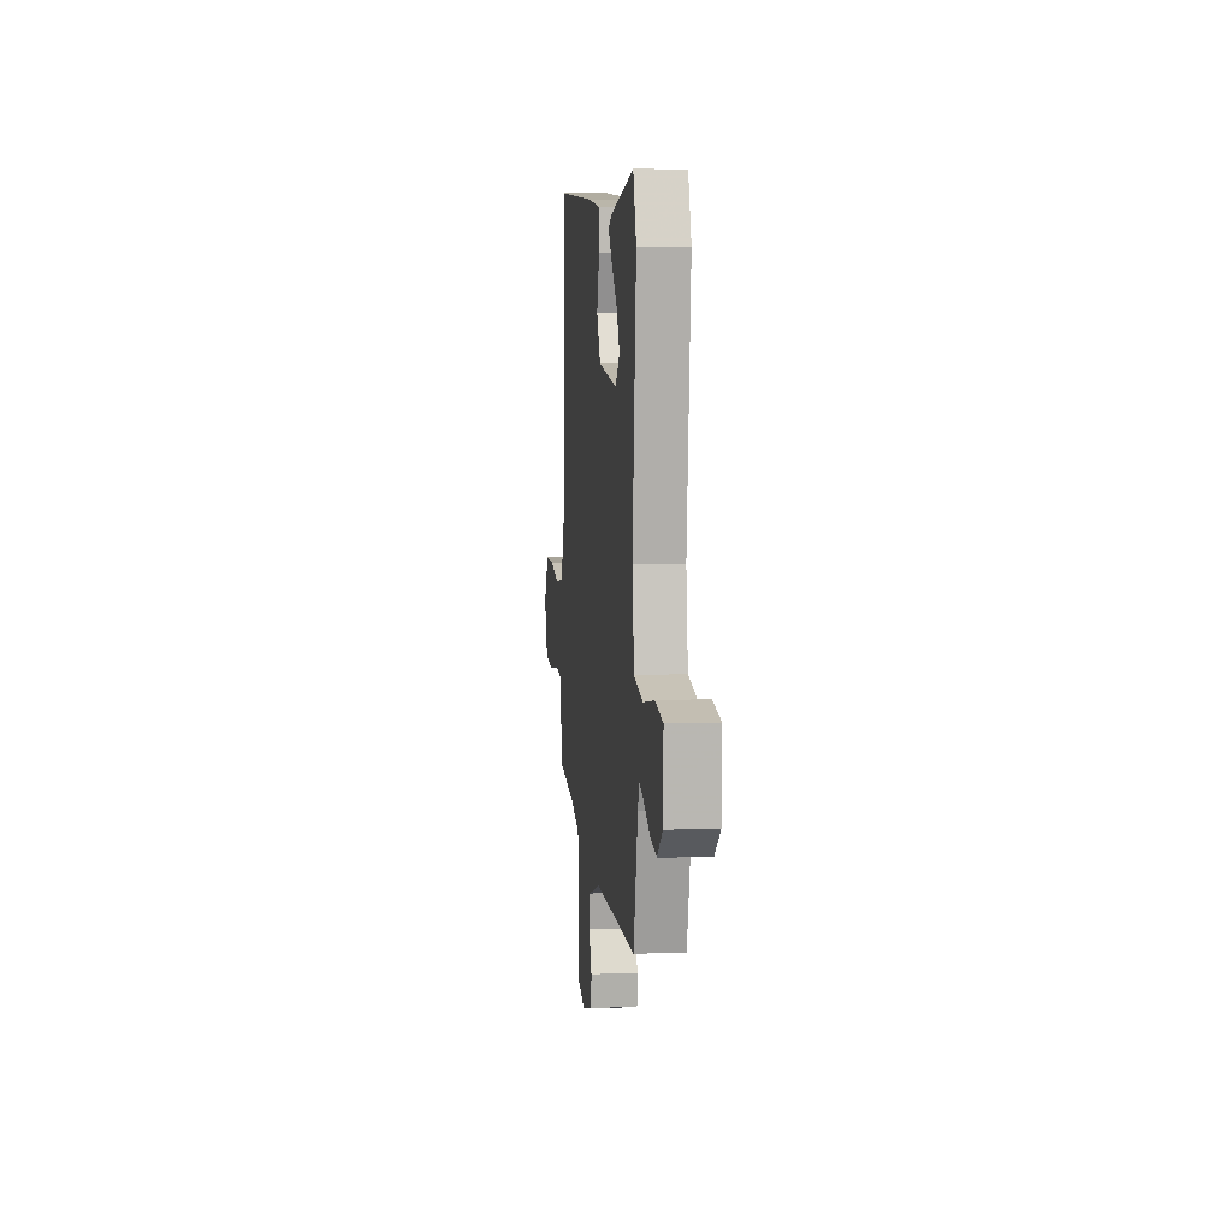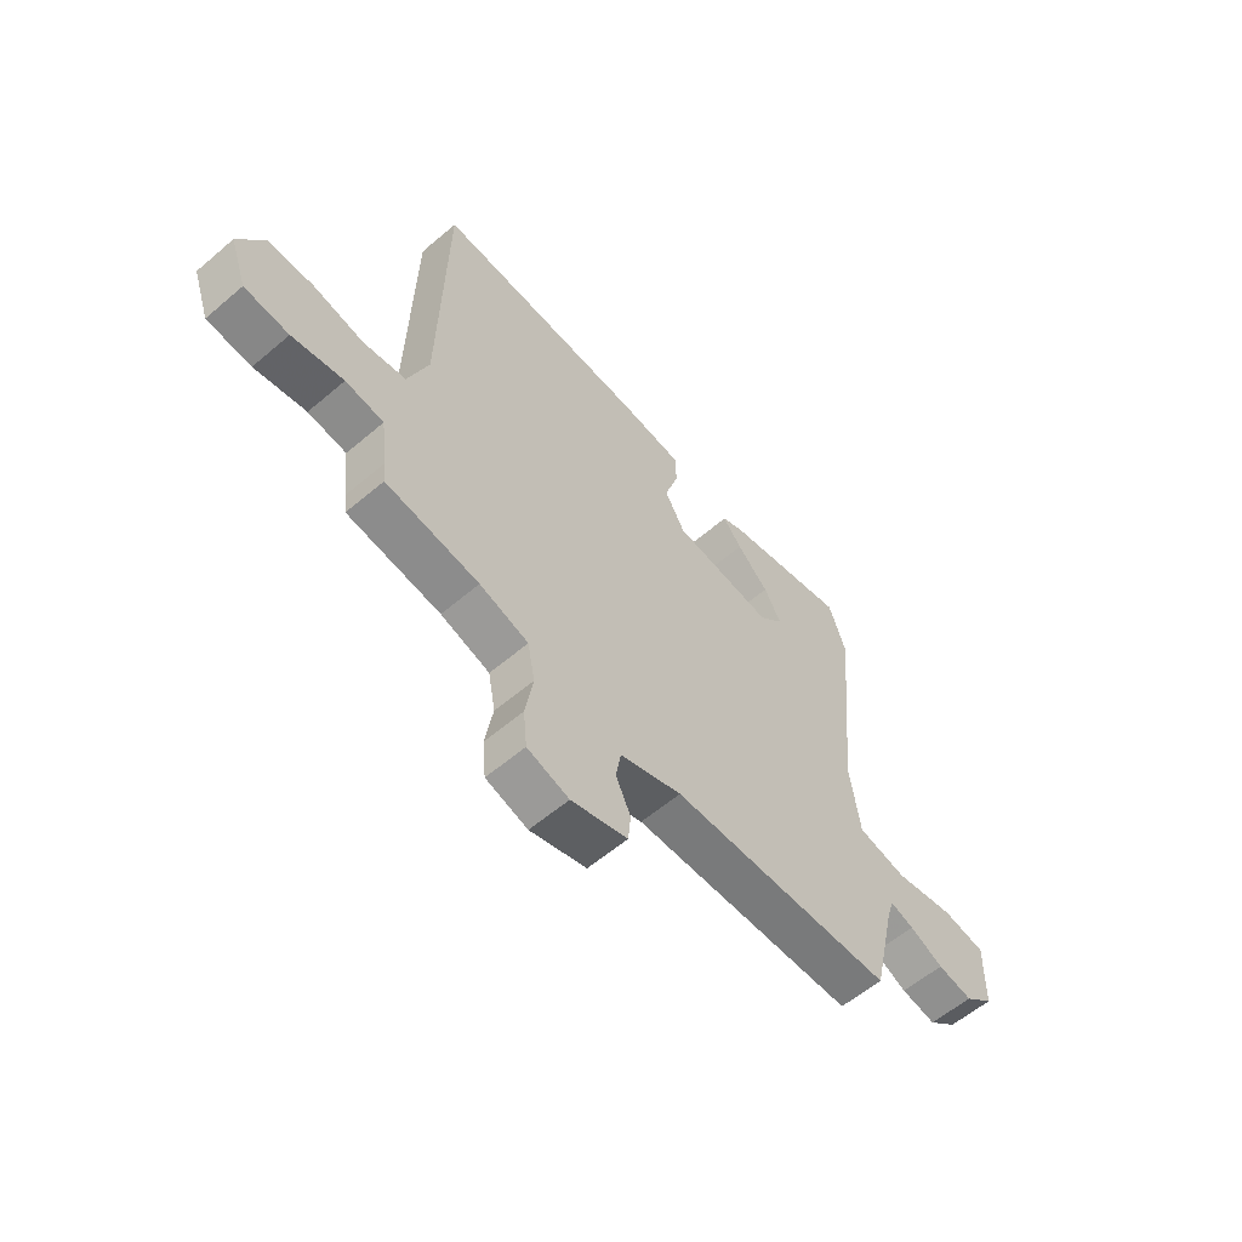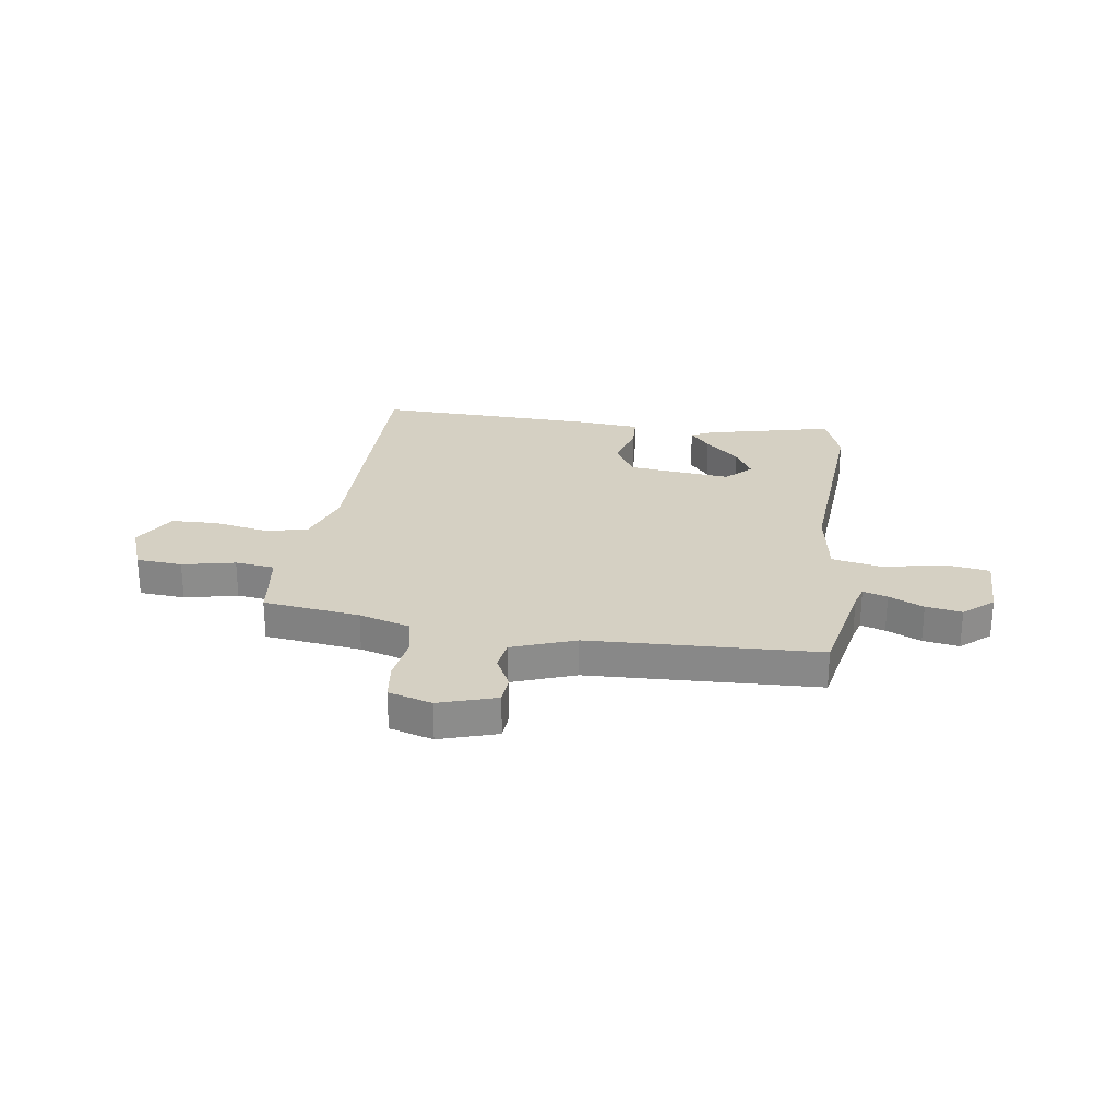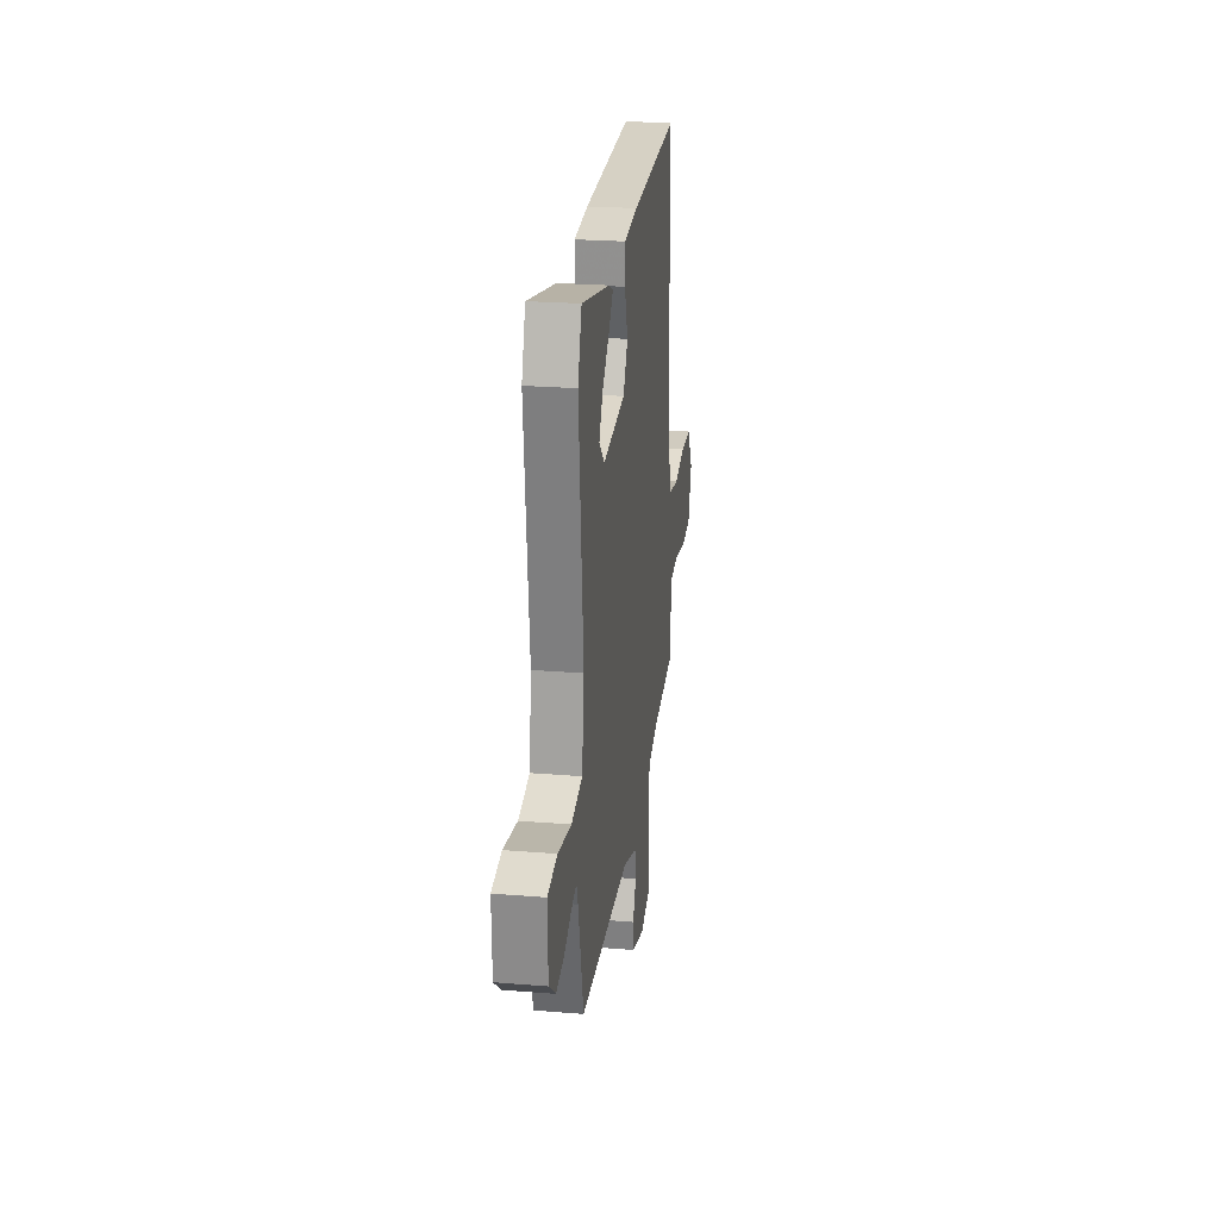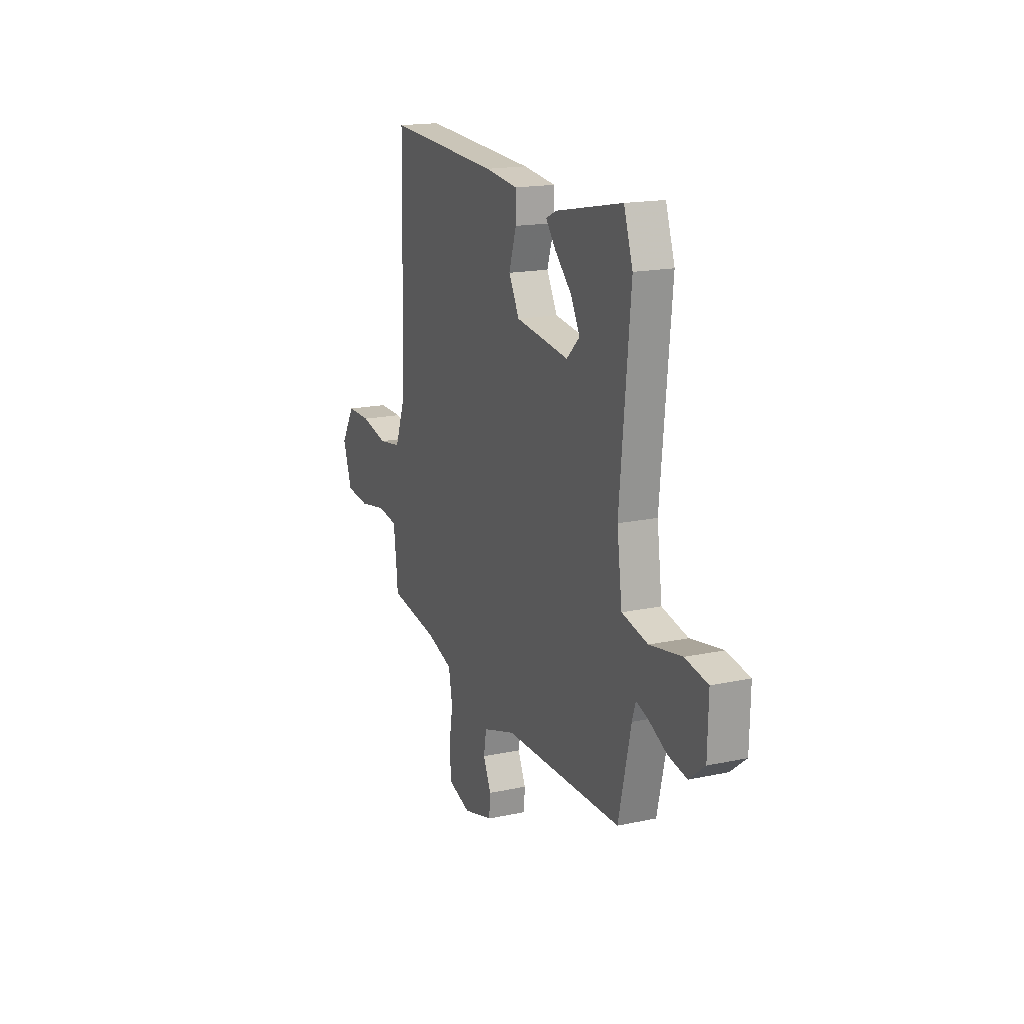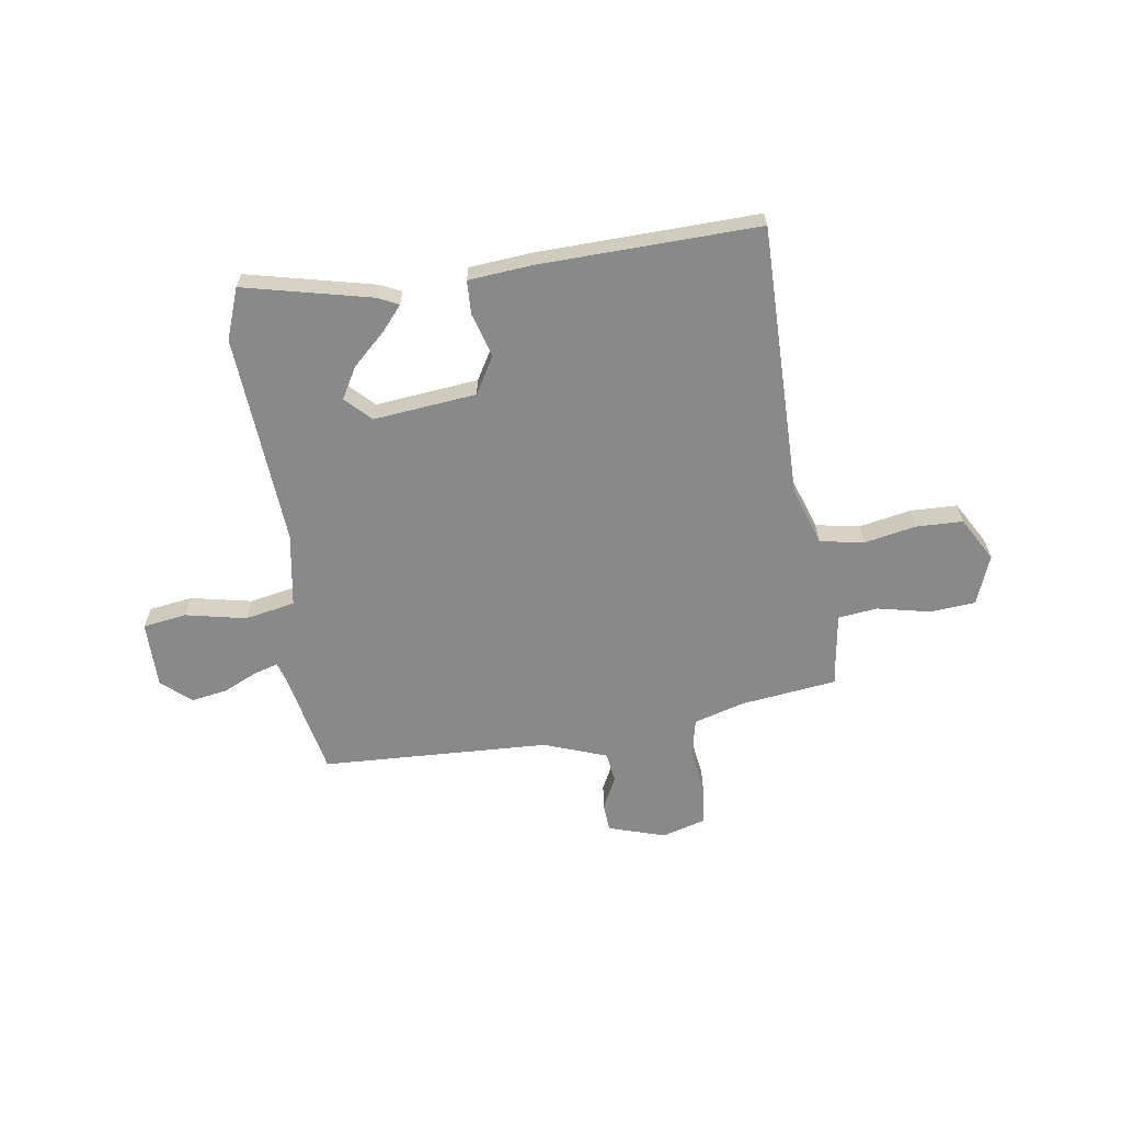
<metadata>
{"format":"obj","ext":"obj","renderer":"f3d","projection":"perspective","resolution":1024,"background":"white","views":[{"elev":7.1,"azim":-96.4,"up":"+Z"},{"elev":-58.6,"azim":131.3,"up":"+Z"},{"elev":26.2,"azim":-173.3,"up":"+Y"},{"elev":23.7,"azim":-82.2,"up":"+Z"},{"elev":17.3,"azim":-113.1,"up":"+Z"},{"elev":-63.0,"azim":6.9,"up":"+Y"}]}
</metadata>
<code>
v -0.503 0.07 -0.491
v -0.549 0.07 -0.292
v -0.562 0.07 -0.252
v -0.608 0.07 -0.267
v -0.673 0.07 -0.299
v -0.741 0.07 -0.312
v -0.798 0.07 -0.266
v -0.801 0.07 -0.138
v -0.718 0.07 -0.123
v -0.601 0.07 -0.144
v -0.506 0.07 -0.123
v -0.487 0.07 0.018
v -0.526 0.07 0.422
v -0.493 0.07 0.52
v -0.248 0.07 0.47
v -0.208 0.07 0.452
v -0.245 0.07 0.406
v -0.307 0.07 0.345
v -0.34 0.07 0.284
v -0.292 0.07 0.238
v -0.096 0.07 0.264
v -0.057 0.07 0.335
v -0.084 0.07 0.419
v -0.083 0.07 0.483
v 0.038 0.07 0.497
v 0.456 0.07 0.52
v 0.467 0.07 -0.003
v 0.507 0.07 -0.111
v 0.591 0.07 -0.124
v 0.69 0.07 -0.102
v 0.779 0.07 -0.102
v 0.829 0.07 -0.184
v 0.796 0.07 -0.279
v 0.709 0.07 -0.288
v 0.608 0.07 -0.269
v 0.533 0.07 -0.28
v 0.521 0.07 -0.379
v 0.517 0.07 -0.422
v 0.334 0.07 -0.45
v 0.238 0.07 -0.481
v 0.224 0.07 -0.556
v 0.239 0.07 -0.645
v 0.232 0.07 -0.717
v 0.15 0.07 -0.743
v 0.04 0.07 -0.712
v 0.035 0.07 -0.658
v 0.064 0.07 -0.596
v 0.054 0.07 -0.538
v -0.067 0.07 -0.498
v -0.503 0 -0.491
v -0.549 0 -0.292
v -0.562 0 -0.252
v -0.608 0 -0.267
v -0.673 0 -0.299
v -0.741 0 -0.312
v -0.798 0 -0.266
v -0.801 0 -0.138
v -0.718 0 -0.123
v -0.601 0 -0.144
v -0.506 0 -0.123
v -0.487 0 0.018
v -0.526 0 0.422
v -0.493 0 0.52
v -0.248 0 0.47
v -0.208 0 0.452
v -0.245 0 0.406
v -0.307 0 0.345
v -0.34 0 0.284
v -0.292 0 0.238
v -0.096 0 0.264
v -0.057 0 0.335
v -0.084 0 0.419
v -0.083 0 0.483
v 0.038 0 0.497
v 0.456 0 0.52
v 0.467 0 -0.003
v 0.507 0 -0.111
v 0.591 0 -0.124
v 0.69 0 -0.102
v 0.779 0 -0.102
v 0.829 0 -0.184
v 0.796 0 -0.279
v 0.709 0 -0.288
v 0.608 0 -0.269
v 0.533 0 -0.28
v 0.521 0 -0.379
v 0.517 0 -0.422
v 0.334 0 -0.45
v 0.238 0 -0.481
v 0.224 0 -0.556
v 0.239 0 -0.645
v 0.232 0 -0.717
v 0.15 0 -0.743
v 0.04 0 -0.712
v 0.035 0 -0.658
v 0.064 0 -0.596
v 0.054 0 -0.538
v -0.067 0 -0.498
f 45 46 47
f 44 45 47
f 43 44 47
f 42 43 47
f 41 42 47
f 40 41 47 48
f 39 40 48 49
f 49 1 2
f 39 49 2
f 38 39 2
f 37 38 2
f 33 34 35
f 32 33 35
f 31 32 35
f 30 31 35
f 29 30 35
f 28 29 35 36
f 37 2 3
f 36 37 3
f 28 36 3
f 27 28 3
f 25 26 27
f 24 25 27
f 23 24 27
f 22 23 27
f 16 17 18
f 15 16 18
f 14 15 18
f 13 14 18
f 12 13 18 19
f 11 12 19 20
f 8 9 10
f 7 8 10
f 6 7 10
f 5 6 10
f 4 5 10
f 3 4 10 11
f 11 20 21
f 3 11 21
f 27 3 21
f 21 22 27
f 96 95 94
f 96 94 93
f 96 93 92
f 96 92 91
f 96 91 90
f 97 96 90 89
f 98 97 89 88
f 51 50 98
f 51 98 88
f 51 88 87
f 51 87 86
f 84 83 82
f 84 82 81
f 84 81 80
f 84 80 79
f 84 79 78
f 85 84 78 77
f 52 51 86
f 52 86 85
f 52 85 77
f 52 77 76
f 76 75 74
f 76 74 73
f 76 73 72
f 76 72 71
f 67 66 65
f 67 65 64
f 67 64 63
f 67 63 62
f 68 67 62 61
f 69 68 61 60
f 59 58 57
f 59 57 56
f 59 56 55
f 59 55 54
f 59 54 53
f 60 59 53 52
f 70 69 60
f 70 60 52
f 70 52 76
f 76 71 70
f 1 50 51 2
f 2 51 52 3
f 3 52 53 4
f 4 53 54 5
f 5 54 55 6
f 6 55 56 7
f 7 56 57 8
f 8 57 58 9
f 9 58 59 10
f 10 59 60 11
f 11 60 61 12
f 12 61 62 13
f 13 62 63 14
f 14 63 64 15
f 15 64 65 16
f 16 65 66 17
f 17 66 67 18
f 18 67 68 19
f 19 68 69 20
f 20 69 70 21
f 21 70 71 22
f 22 71 72 23
f 23 72 73 24
f 24 73 74 25
f 25 74 75 26
f 26 75 76 27
f 27 76 77 28
f 28 77 78 29
f 29 78 79 30
f 30 79 80 31
f 31 80 81 32
f 32 81 82 33
f 33 82 83 34
f 34 83 84 35
f 35 84 85 36
f 36 85 86 37
f 37 86 87 38
f 38 87 88 39
f 39 88 89 40
f 40 89 90 41
f 41 90 91 42
f 42 91 92 43
f 43 92 93 44
f 44 93 94 45
f 45 94 95 46
f 46 95 96 47
f 47 96 97 48
f 48 97 98 49
f 49 98 50 1

</code>
